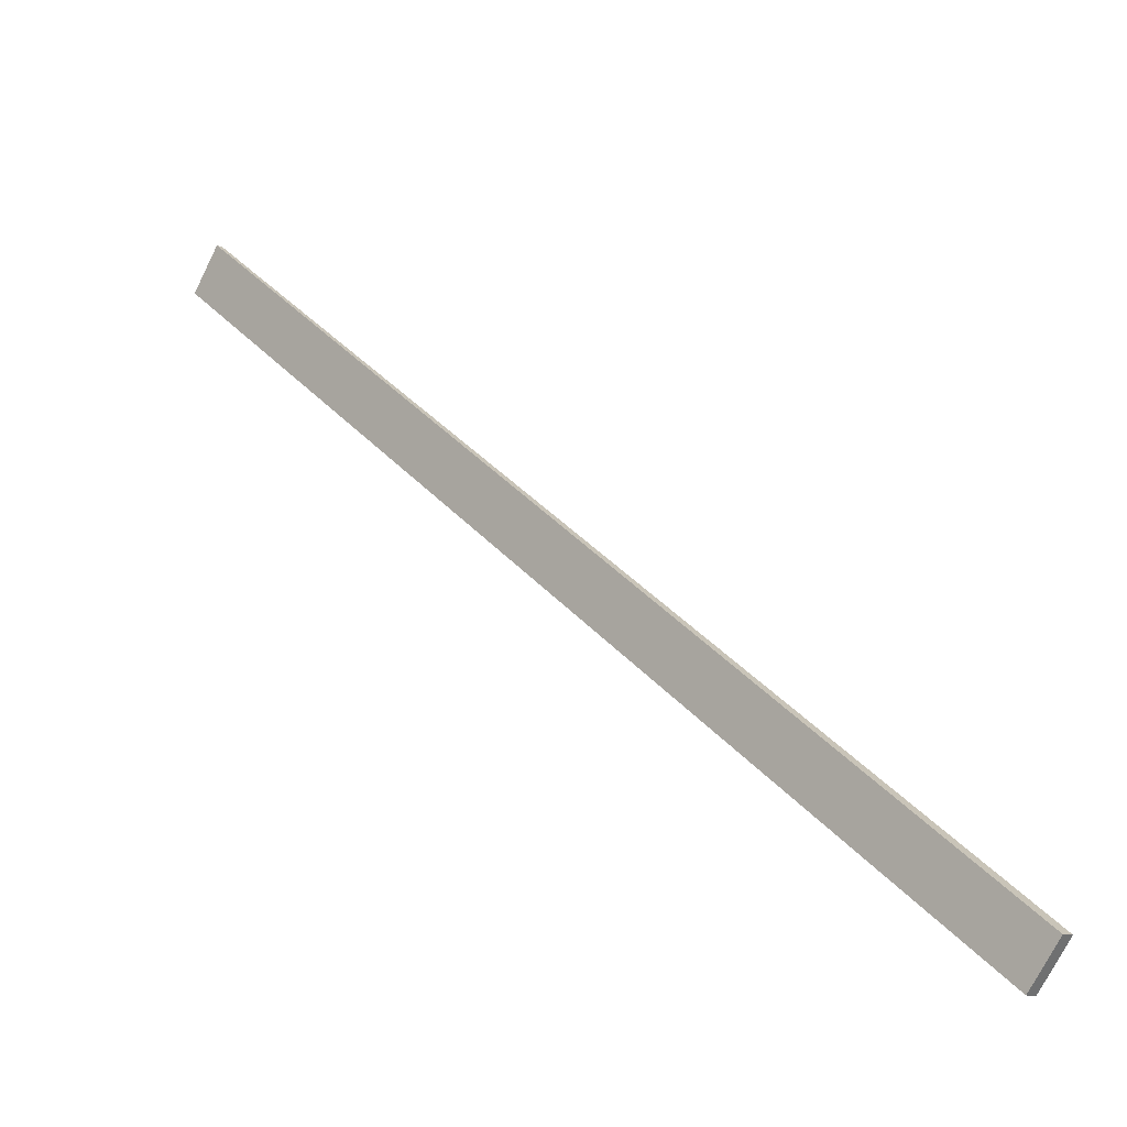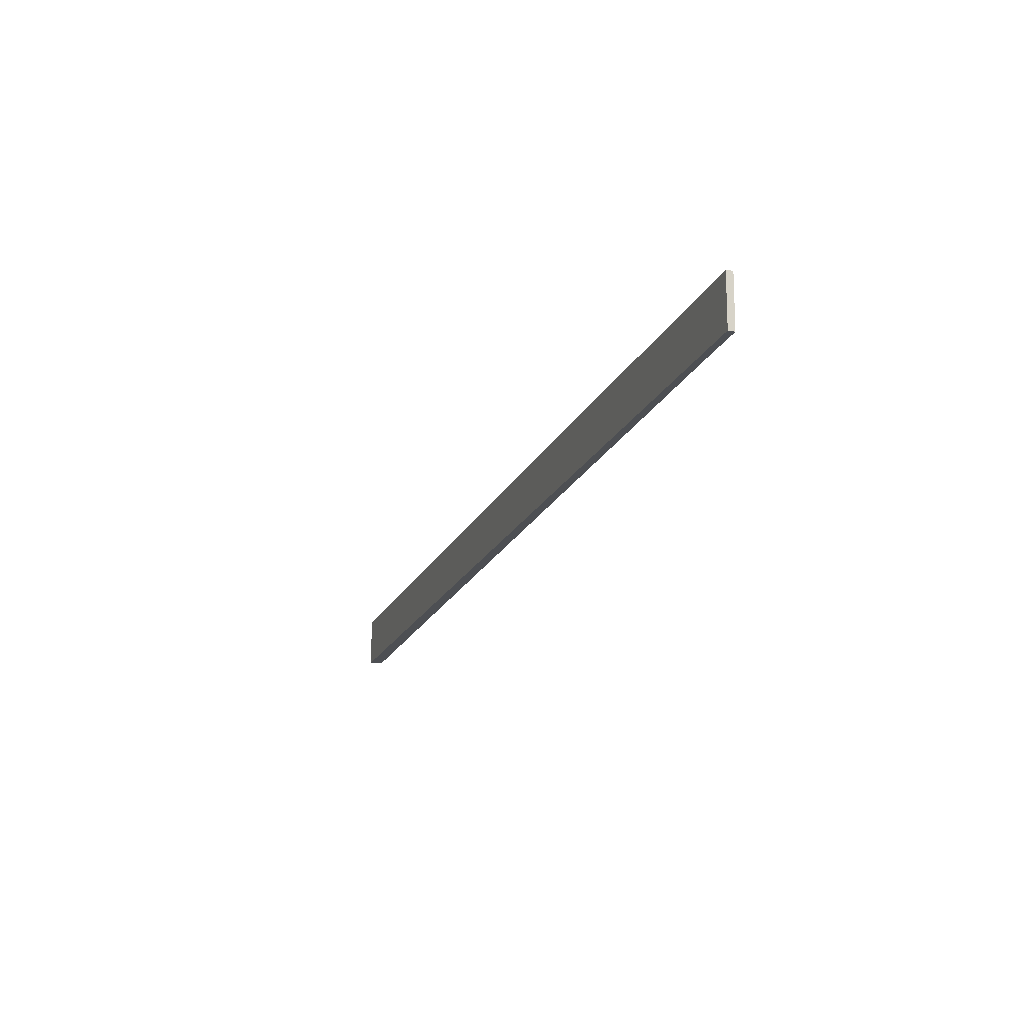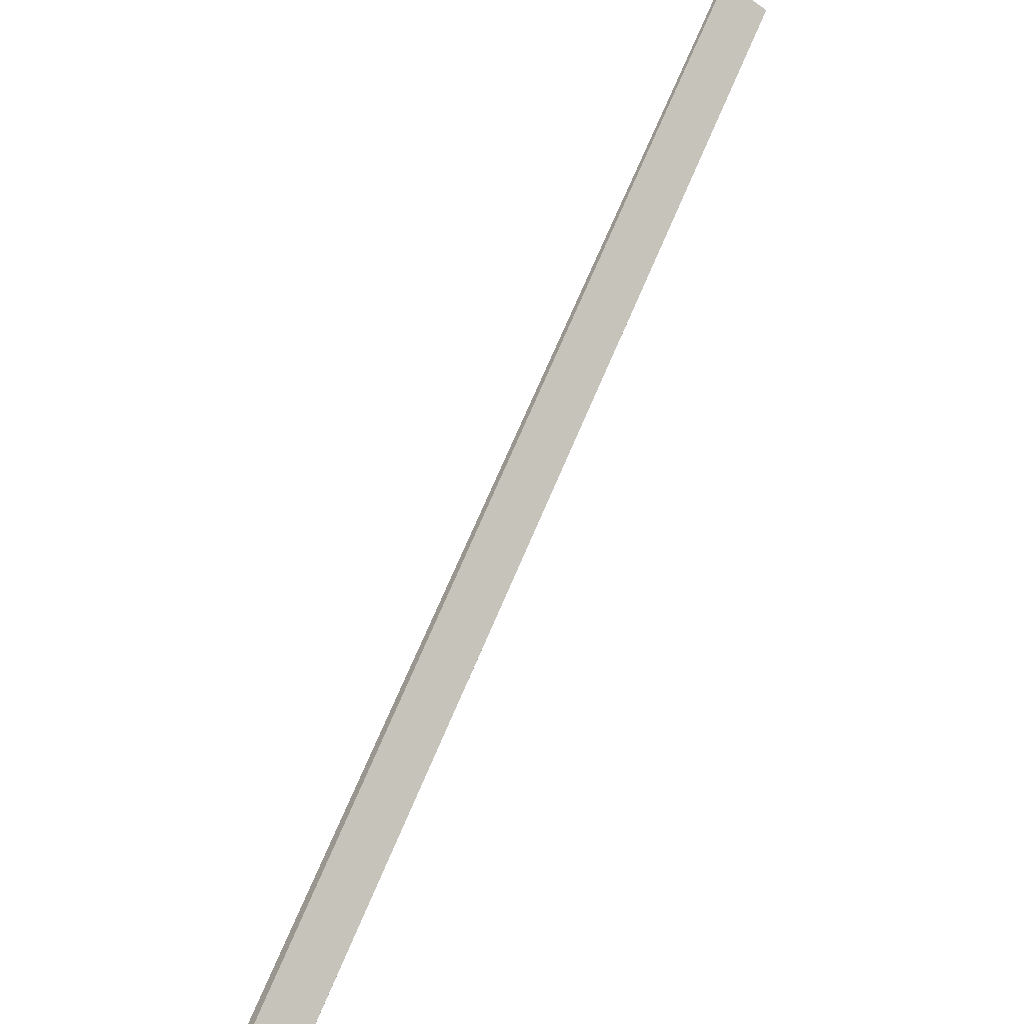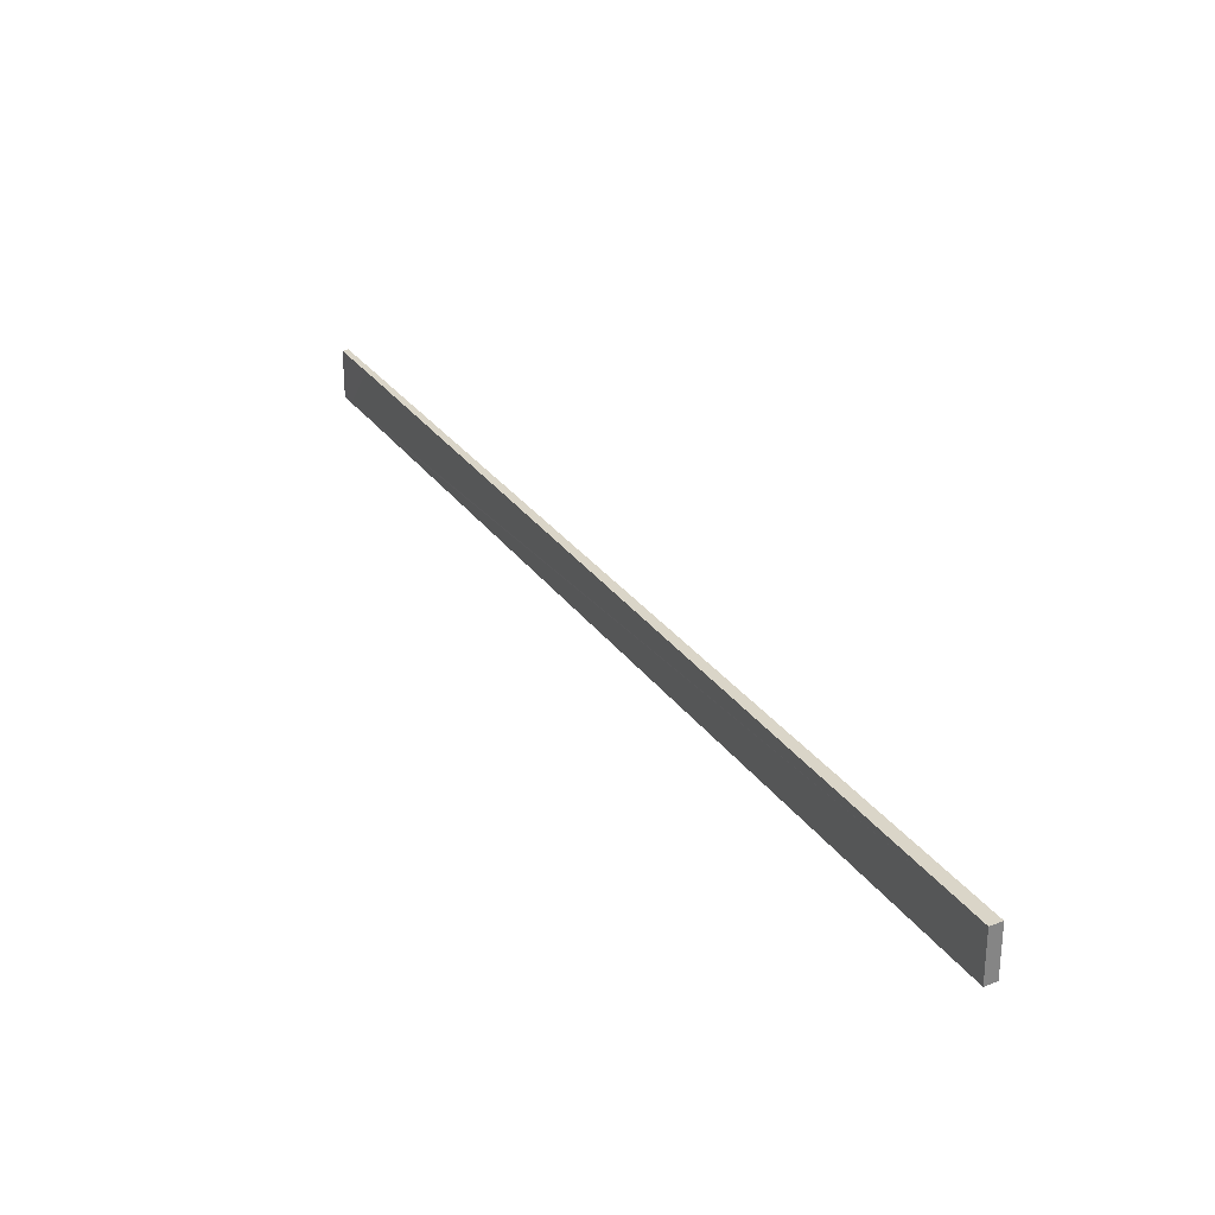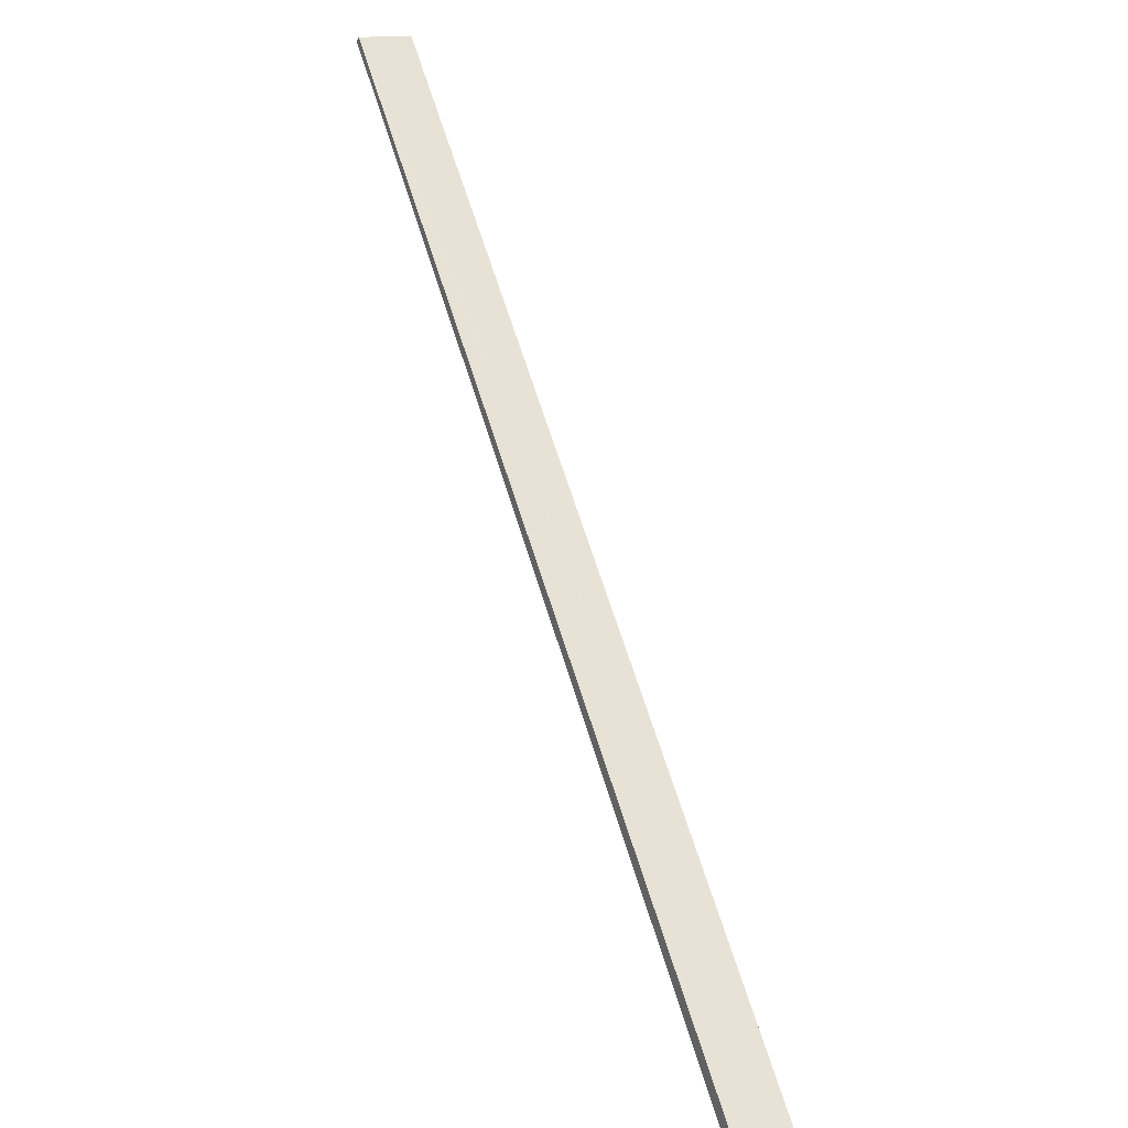
<metadata>
{"format":"obj","ext":"obj","renderer":"f3d","projection":"perspective","resolution":1024,"background":"white","views":[{"elev":-73.4,"azim":-26.5,"up":"+Z"},{"elev":-18.0,"azim":-60.2,"up":"+Y"},{"elev":-51.8,"azim":-126.1,"up":"+Z"},{"elev":29.2,"azim":109.0,"up":"+Y"},{"elev":13.0,"azim":64.3,"up":"+Z"}]}
</metadata>
<code>
v  0.26 2.445 0.194
v  35.65 2.445 -39.16
v  0 2.445 1.497e-16
v  0.774 2.445 -0.372
v  2.167 2.445 -1.907
v  36.12 2.445 -38.74
v  36.12 2.372e-15 -38.74
v  35.65 2.398e-15 -39.16
v  0 0 0
v  0.26 -1.188e-17 0.194
v  0.774 2.278e-17 -0.372
v  2.167 1.168e-16 -1.907
g defaultobject
f 1 2 3
f 2 1 4
f 2 4 5
f 2 5 6
f 7 2 6
f 2 7 8
f 8 3 2
f 3 8 9
f 9 1 3
f 1 9 10
f 10 4 1
f 4 10 5
f 5 10 11
f 5 11 6
f 6 11 12
f 6 12 7
f 8 10 9
f 10 8 11
f 11 8 12
f 12 8 7

</code>
